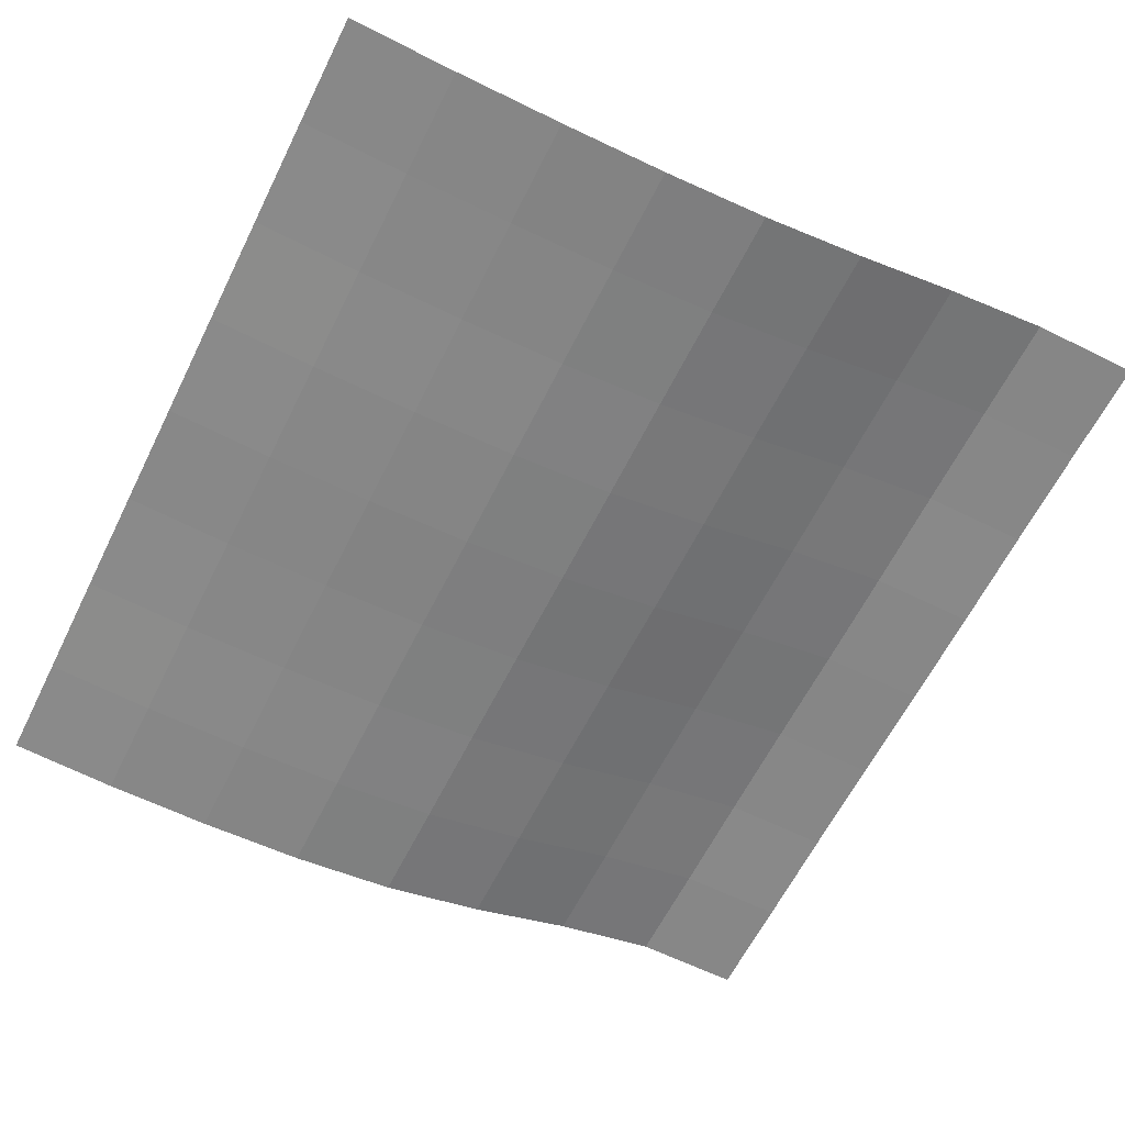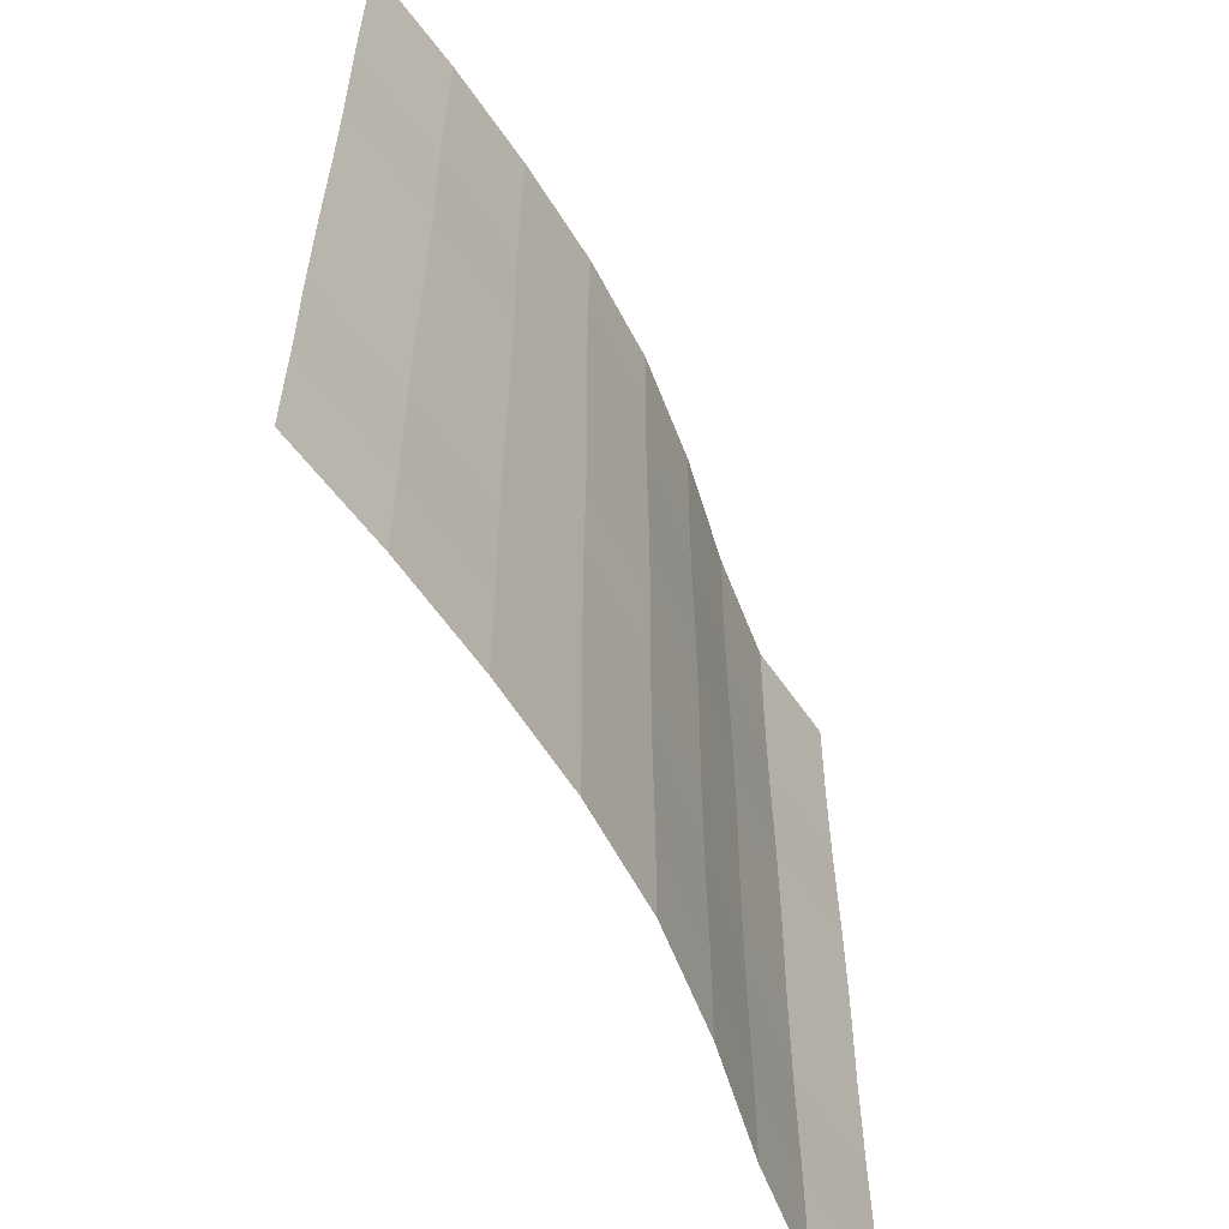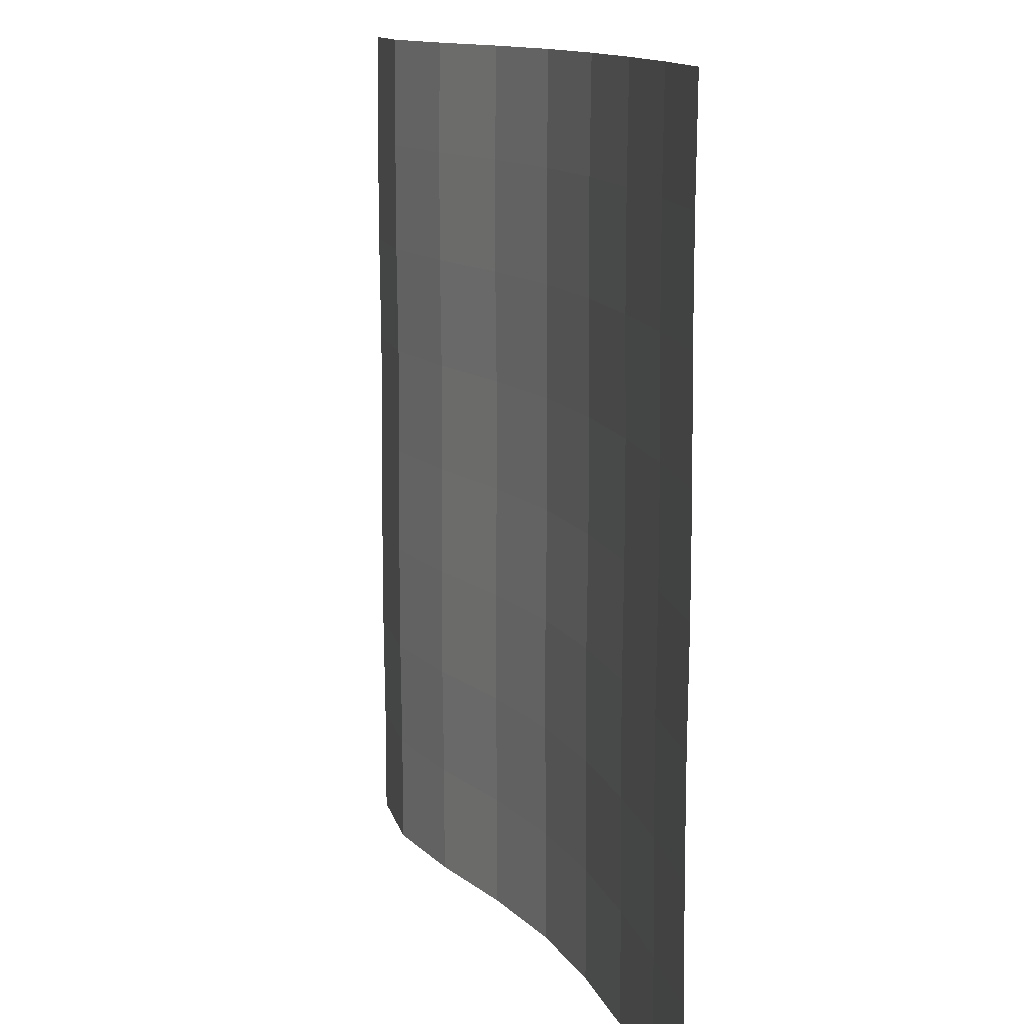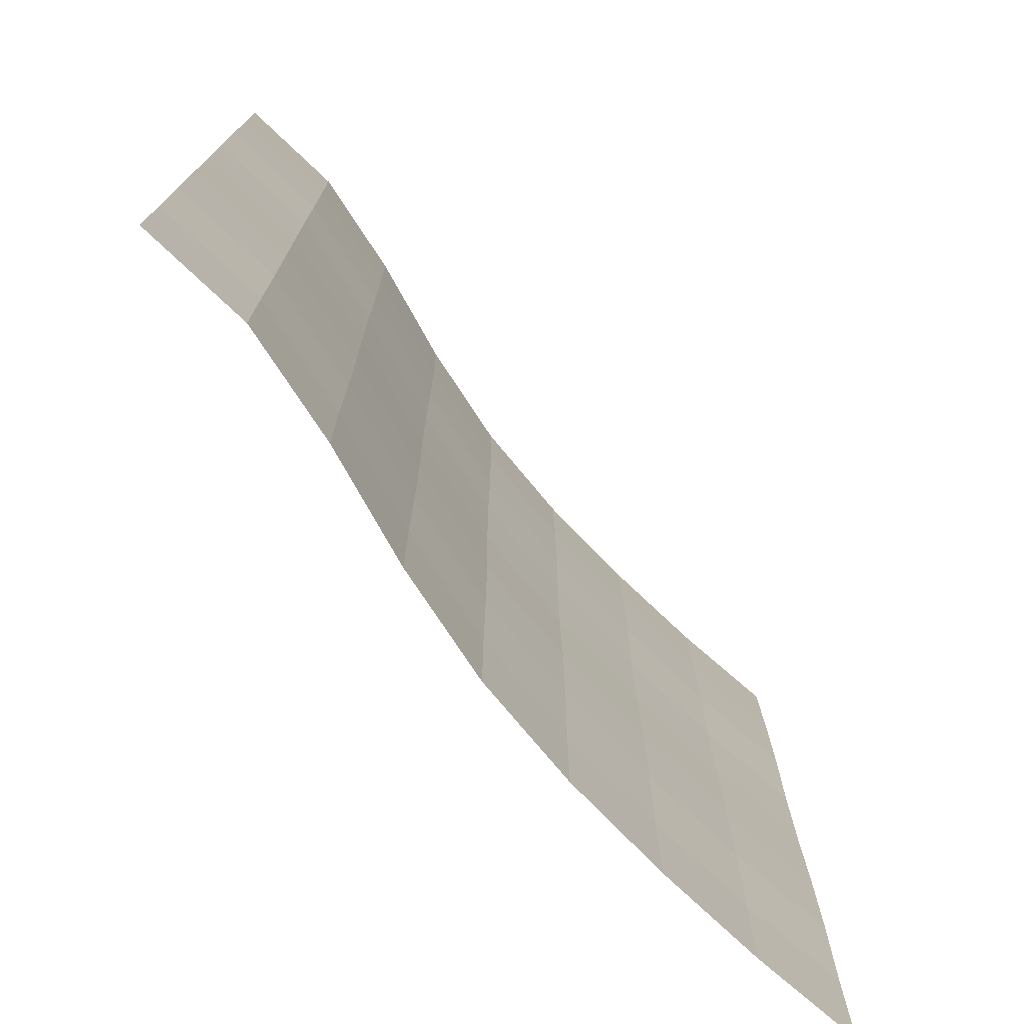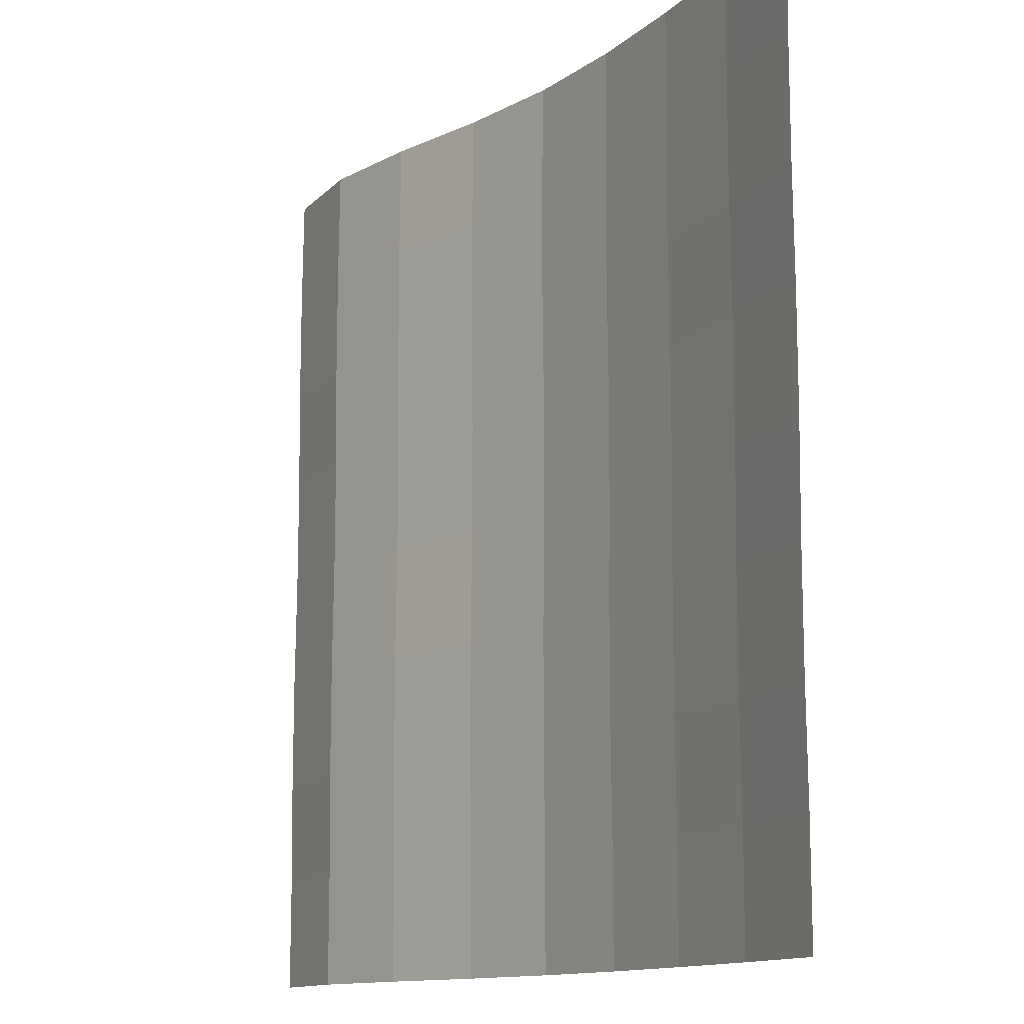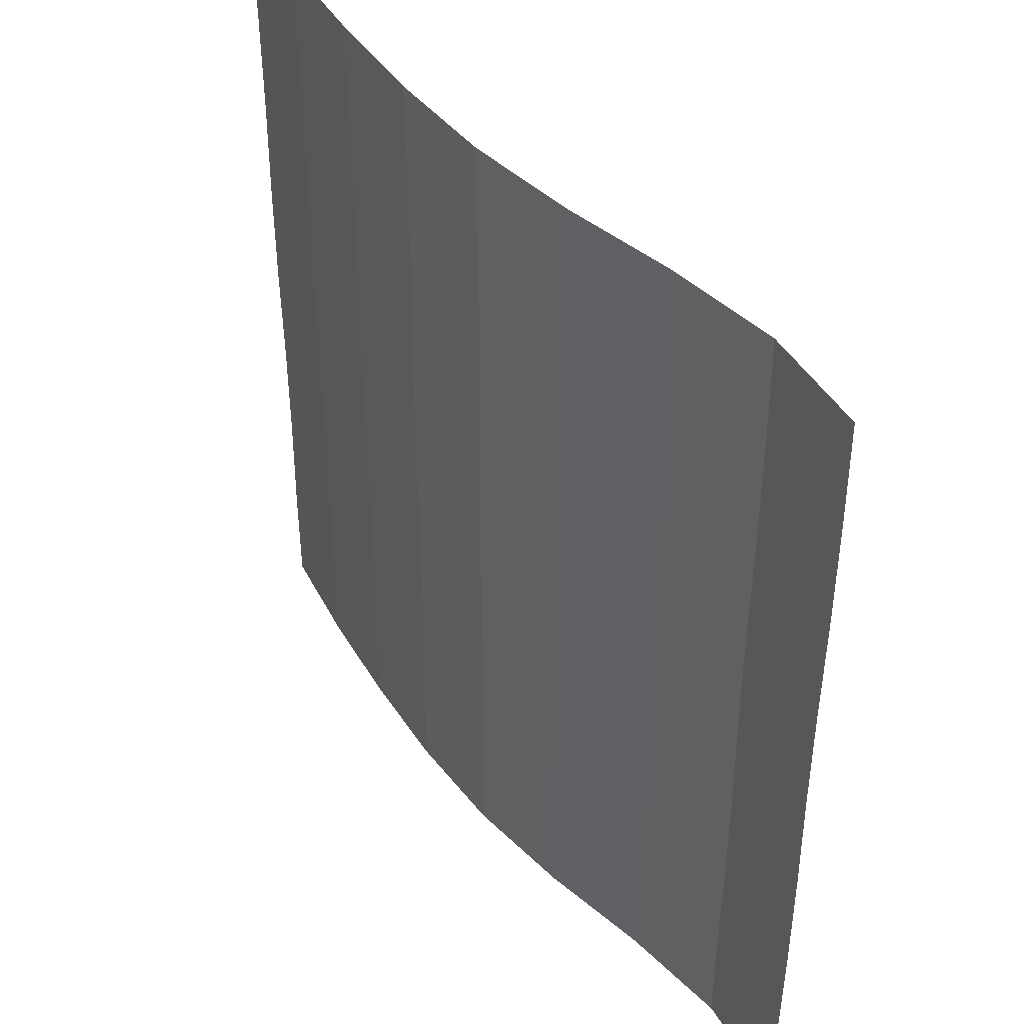
<metadata>
{"format":"obj","ext":"obj","renderer":"f3d","projection":"perspective","resolution":1024,"background":"white","views":[{"elev":-62.6,"azim":153.5,"up":"+Z"},{"elev":-59.7,"azim":124.3,"up":"+Y"},{"elev":12.3,"azim":77.4,"up":"+Y"},{"elev":-75.4,"azim":-43.5,"up":"+Y"},{"elev":-12.6,"azim":64.1,"up":"+Y"},{"elev":43.8,"azim":-118.2,"up":"+Y"}]}
</metadata>
<code>
o Plane_Plane.001
v -2 -2 0.4844
v 2 -2 0.03066
v -2 2 0.4844
v 2 2 0.03066
v -2 -0 0.4844
v 0 -2 0.09097
v 2 -0 0.03066
v 0 2 0.09097
v 0 -0 0.09097
v -2 -1 0.49
v 1 -2 0.008775
v 2 1 0.03625
v -1 2 0.3661
v -2 1 0.49
v -1 -2 0.3661
v 2 -1 0.03625
v 1 2 0.008776
v 0 1 0.09655
v 0 -1 0.09655
v -1 -0 0.3661
v 1 -0 0.008776
v 1 -1 0.01436
v -1 -1 0.3716
v -1 1 0.3716
v 1 1 0.01436
v -2 -1.5 0.4844
v 1.5 -2 0.008775
v 2 1.5 0.03625
v -1.5 2 0.4844
v -2 0.5 0.4844
v -0.5 -2 0.2093
v 2 -0.5 0.03625
v 0.5 2 0.03066
v 0 1.5 0.09655
v 0 -0.5 0.09655
v -1.5 -0 0.4844
v 0.5 -0 0.03066
v -2 -0.5 0.49
v 0.5 -2 0.03066
v 2 0.5 0.03066
v -0.5 2 0.2093
v -2 1.5 0.49
v -1.5 -2 0.4844
v 2 -1.5 0.03066
v 1.5 2 0.008776
v 0 0.5 0.09097
v 0 -1.5 0.09097
v -0.5 -0 0.2093
v 1.5 -0 0.008776
v 1 -0.5 0.01436
v 1 -1.5 0.008776
v 0.5 -1 0.03625
v 1.5 -1 0.01436
v -1 -0.5 0.3716
v -1 -1.5 0.3661
v -1.5 -1 0.49
v -0.5 -1 0.2149
v -1 1.5 0.3716
v -1 0.5 0.3661
v -1.5 1 0.49
v -0.5 1 0.2149
v 1 1.5 0.01436
v 1 0.5 0.008776
v 0.5 1 0.03625
v 1.5 1 0.01436
v 1.5 0.5 0.008776
v 0.5 0.5 0.03066
v 0.5 1.5 0.03625
v -0.5 0.5 0.2093
v -1.5 0.5 0.4844
v -1.5 1.5 0.49
v -0.5 -1.5 0.2093
v -1.5 -1.5 0.4844
v -1.5 -0.5 0.49
v 1.5 -1.5 0.008776
v 0.5 -1.5 0.03066
v 0.5 -0.5 0.03625
v 1.5 -0.5 0.01436
v -0.5 -0.5 0.2149
v -0.5 1.5 0.2149
v 1.5 1.5 0.01436
f 81 28 4 45
f 80 34 8 41
f 79 35 9 48
f 78 32 7 49
f 77 50 21 37
f 76 51 22 52
f 75 44 16 53
f 74 54 20 36
f 73 55 23 56
f 72 47 19 57
f 71 58 13 29
f 70 59 24 60
f 69 46 18 61
f 68 62 17 33
f 67 63 25 64
f 66 40 12 65
f 63 66 65 25
f 21 49 66 63
f 49 7 40 66
f 46 67 64 18
f 9 37 67 46
f 37 21 63 67
f 34 68 33 8
f 18 64 68 34
f 64 25 62 68
f 59 69 61 24
f 20 48 69 59
f 48 9 46 69
f 30 70 60 14
f 5 36 70 30
f 36 20 59 70
f 42 71 29 3
f 14 60 71 42
f 60 24 58 71
f 55 72 57 23
f 15 31 72 55
f 31 6 47 72
f 26 73 56 10
f 1 43 73 26
f 43 15 55 73
f 38 74 36 5
f 10 56 74 38
f 56 23 54 74
f 51 75 53 22
f 11 27 75 51
f 27 2 44 75
f 47 76 52 19
f 6 39 76 47
f 39 11 51 76
f 35 77 37 9
f 19 52 77 35
f 52 22 50 77
f 50 78 49 21
f 22 53 78 50
f 53 16 32 78
f 54 79 48 20
f 23 57 79 54
f 57 19 35 79
f 58 80 41 13
f 24 61 80 58
f 61 18 34 80
f 62 81 45 17
f 25 65 81 62
f 65 12 28 81

</code>
